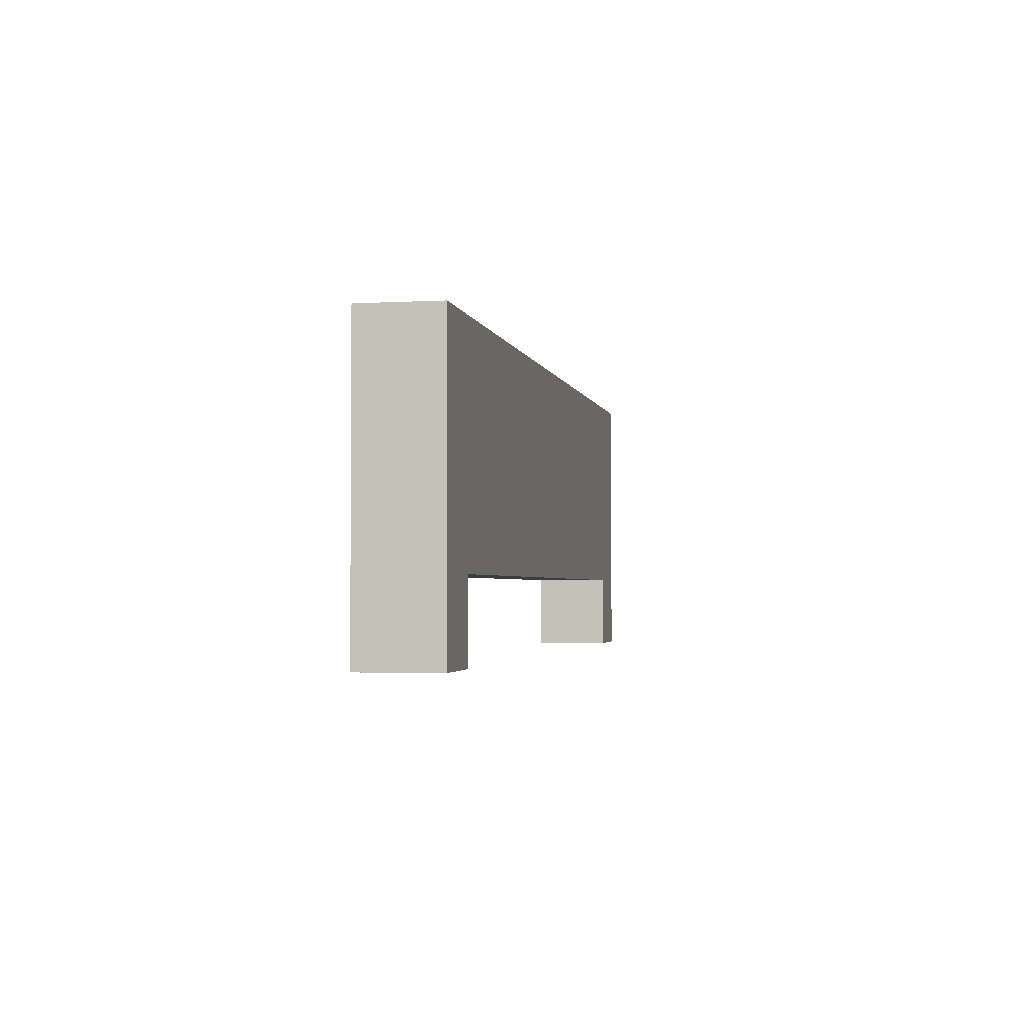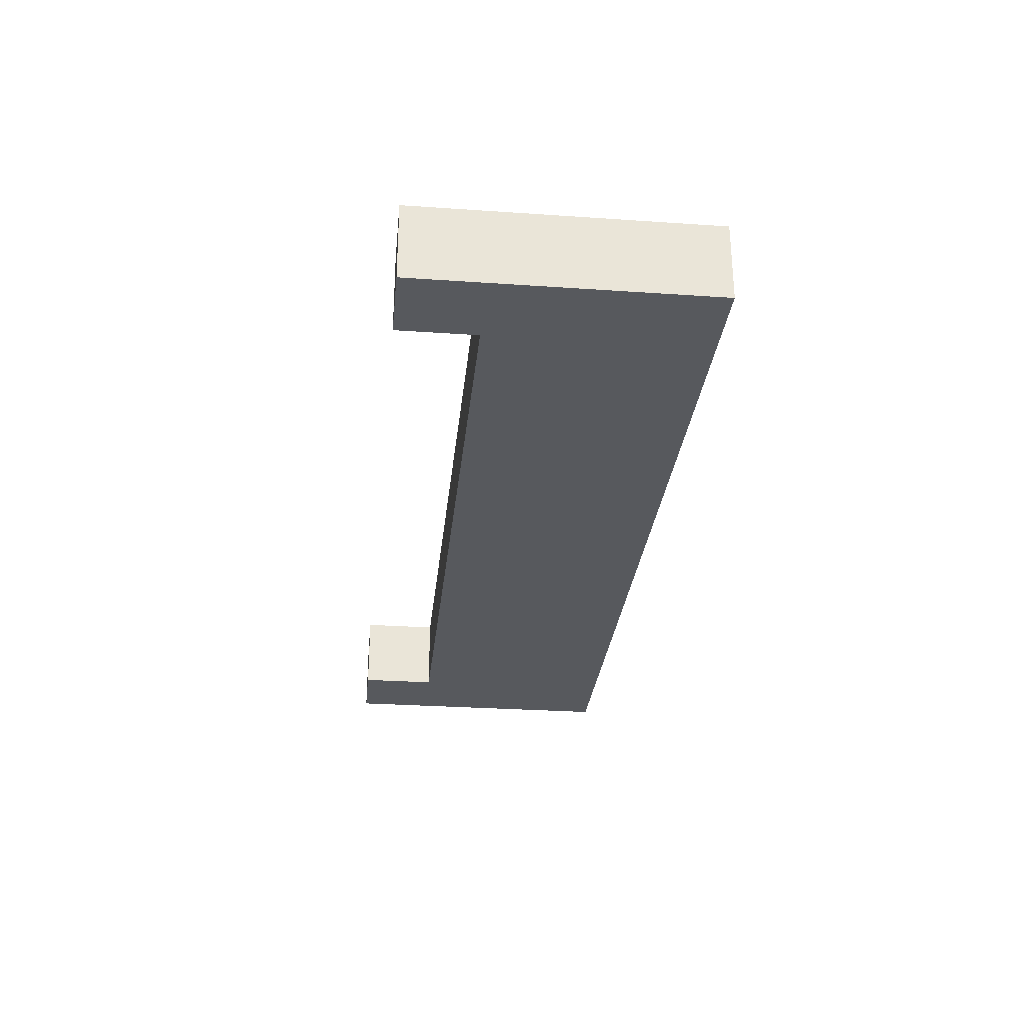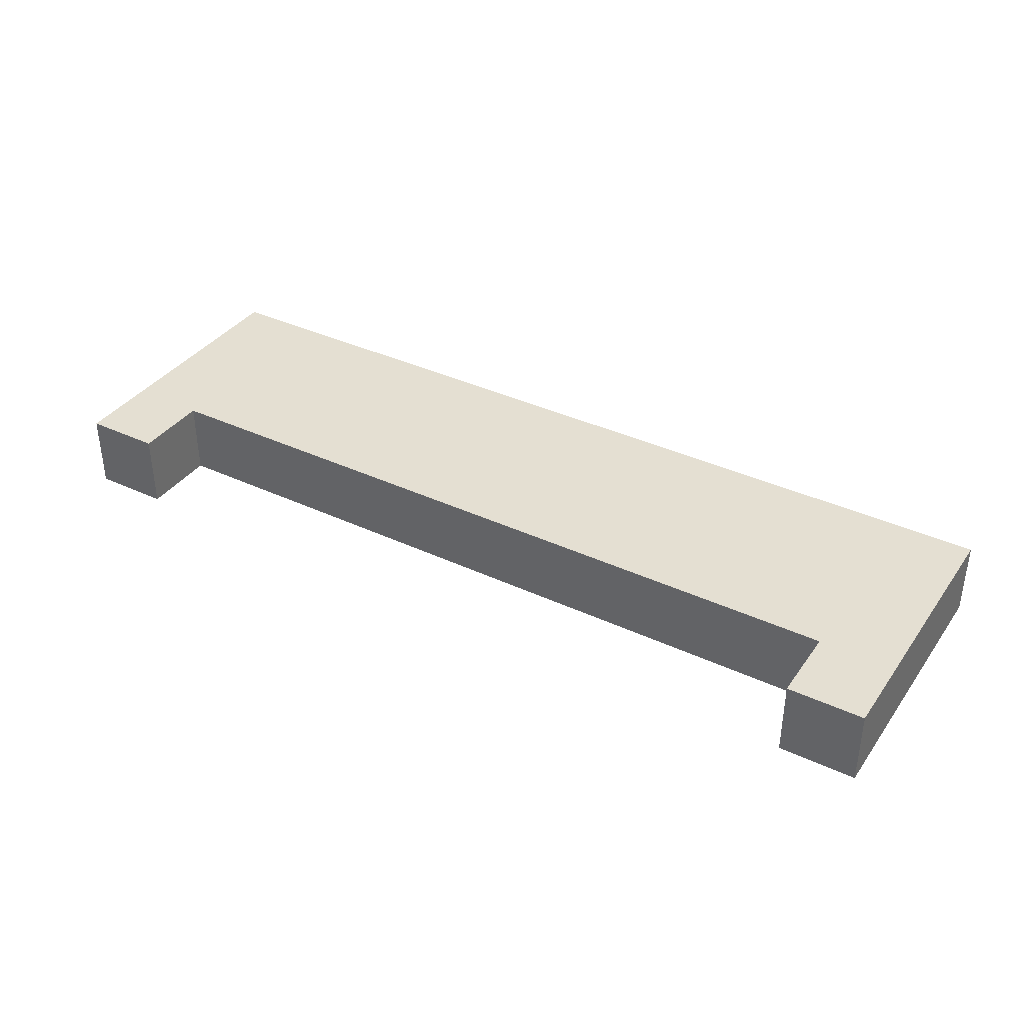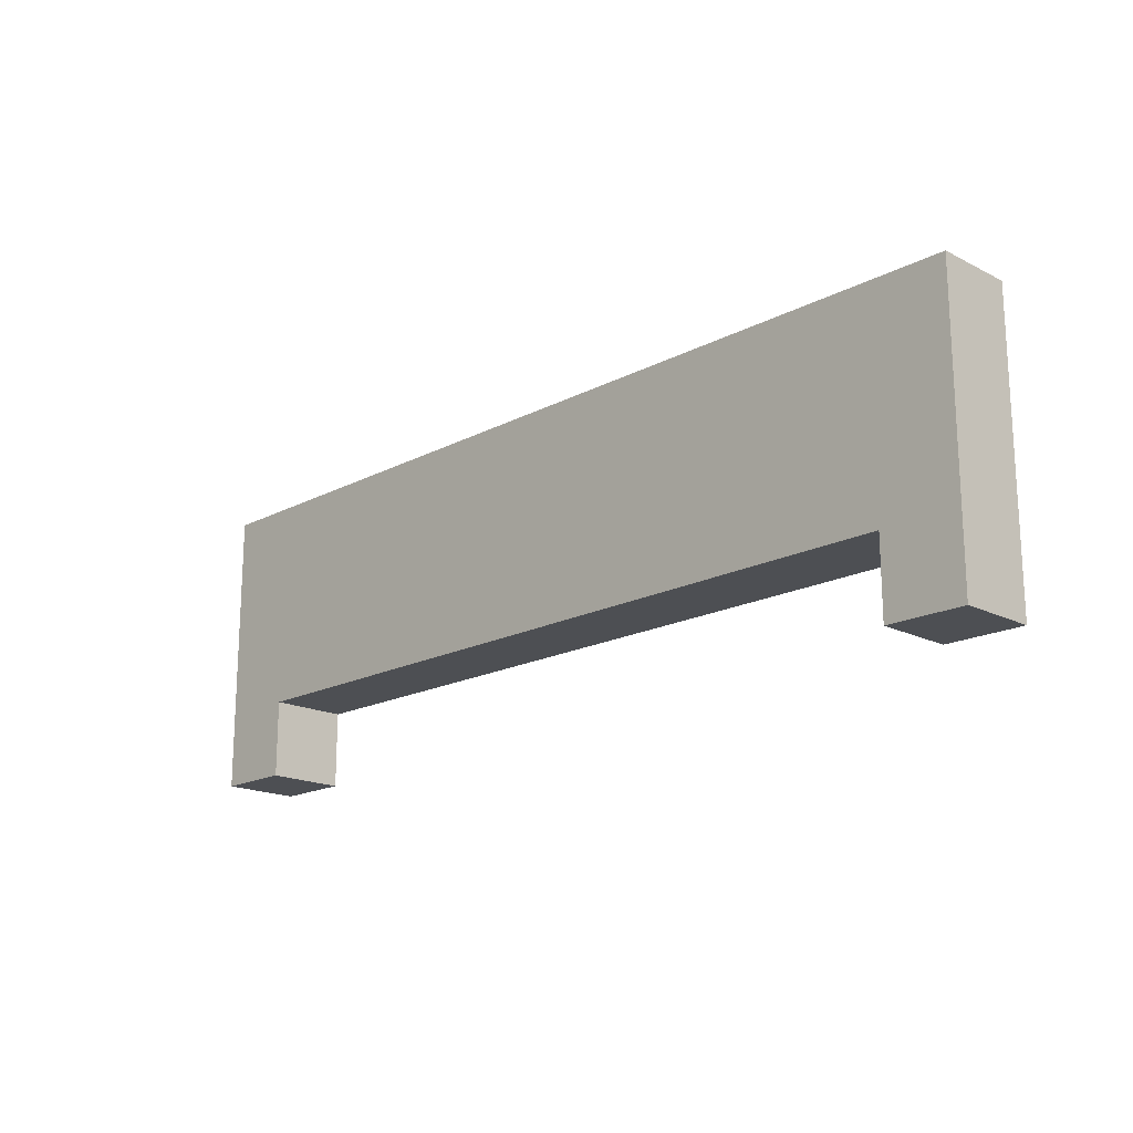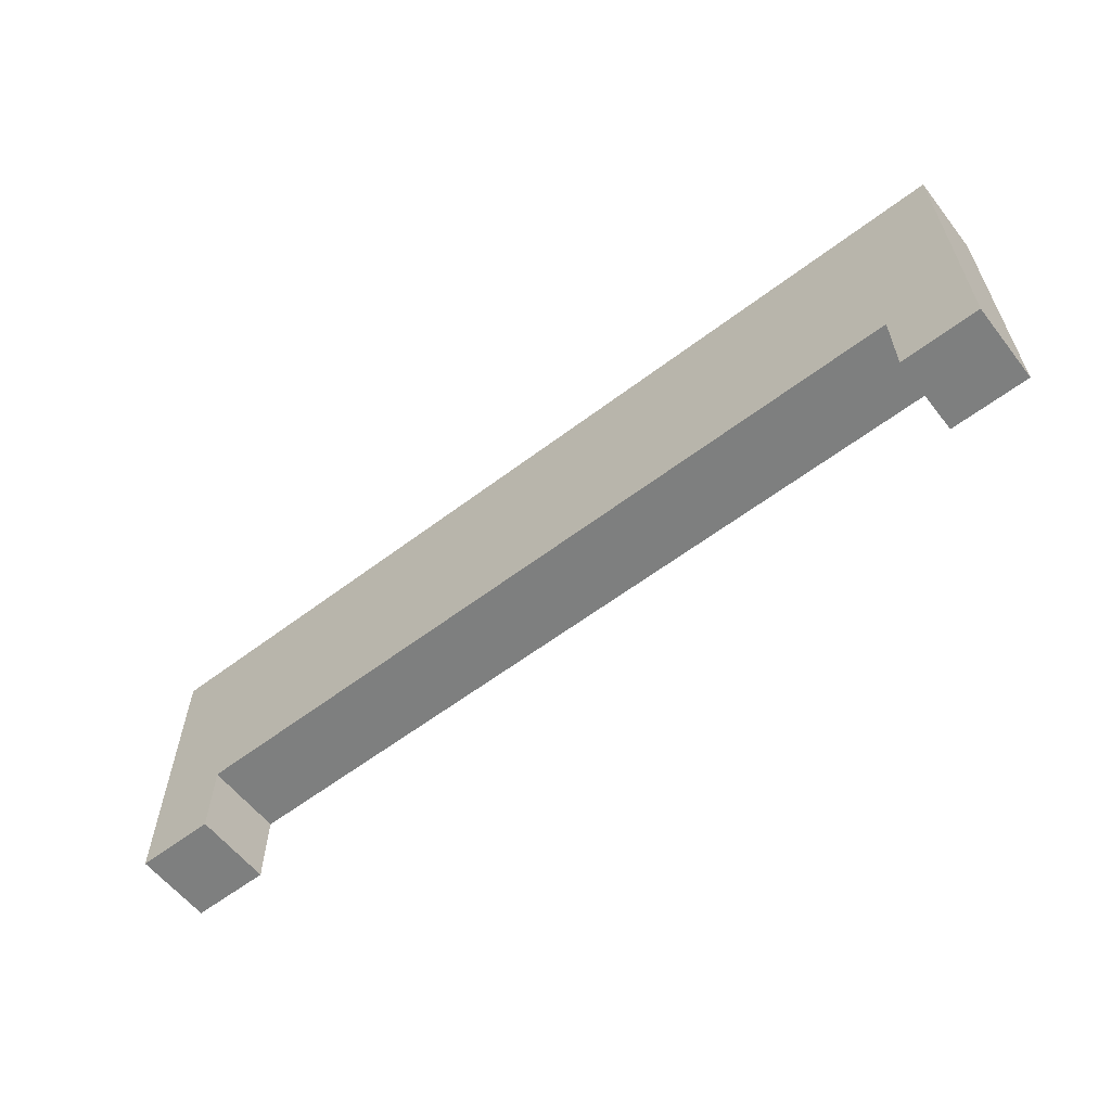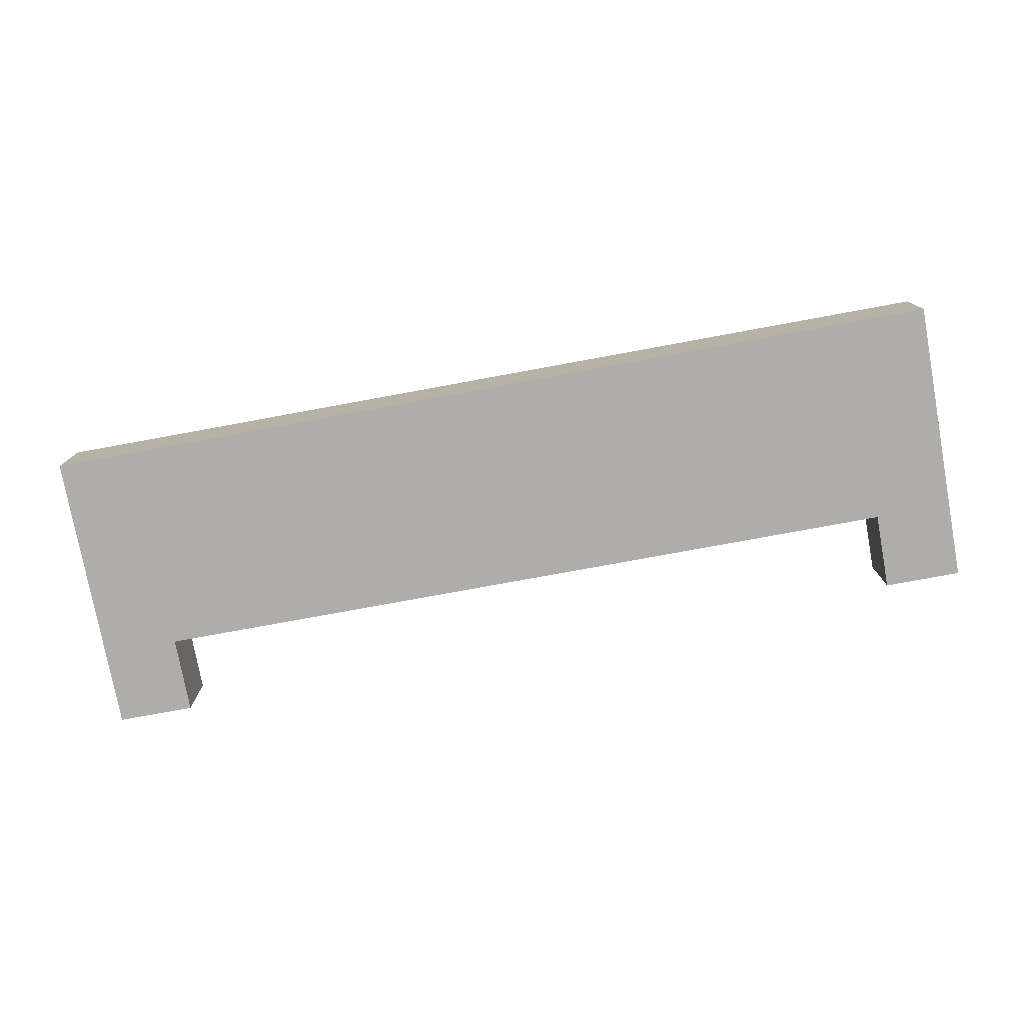
<metadata>
{"format":"obj","ext":"obj","renderer":"f3d","projection":"perspective","resolution":1024,"background":"white","views":[{"elev":-2.5,"azim":-79.0,"up":"+Y"},{"elev":-29.1,"azim":84.2,"up":"+Z"},{"elev":37.1,"azim":31.1,"up":"+Z"},{"elev":-17.8,"azim":45.6,"up":"+Y"},{"elev":-59.6,"azim":-142.1,"up":"+Y"},{"elev":-77.2,"azim":-169.6,"up":"+Z"}]}
</metadata>
<code>
v 6 -3 0.5
v 6 -3 -0.5
v 6 -0.25 0.5
v 6 -0.25 -0.5
v -6 -3 -0.5
v -6 -3 0.5
v -6 -0.25 -0.5
v -6 -0.25 0.5
v -6 -3 0.5
v -5 -3 0.5
v -5 -0.25 0.5
v -6 -0.25 0.5
v -5 -0.25 -0.5
v -6 -3 -0.5
v -6 -0.25 -0.5
v -5 -3 -0.5
v -5 -0.25 -0.5
v -6 -0.25 -0.5
v -6 -0.25 0.5
v -5 -0.25 0.5
v -6 -4 0.5
v -5 -4 -0.5
v -5 -4 0.5
v -6 -4 -0.5
v -5 -3 -0.5
v -5 -3 0.5
v -5 -4 -0.5
v -5 -4 0.5
v -5 -4 0.5
v -6 -4 0.5
v -6 -4 0.5
v -6 -4 -0.5
v -6 -4 -0.5
v -5 -4 -0.5
v 5 -3 0.5
v 5 -0.25 0.5
v 6 -3 0.5
v 6 -0.25 0.5
v 5 -0.25 -0.5
v 5 -3 -0.5
v 6 -0.25 -0.5
v 6 -3 -0.5
v 6 -0.25 -0.5
v 5 -0.25 -0.5
v 5 -0.25 0.5
v 6 -0.25 0.5
v 5 -4 0.5
v 6 -4 -0.5
v 6 -4 0.5
v 5 -4 -0.5
v -5 -3 0.5
v 5 -3 -0.5
v 5 -3 0.5
v -5 -3 -0.5
v 6 -4 -0.5
v 6 -4 0.5
v 6 -4 0.5
v 5 -4 0.5
v 5 -3 0.5
v 5 -3 -0.5
v 5 -4 0.5
v 5 -4 -0.5
v 5 -4 -0.5
v 6 -4 -0.5
g submesh0
f 1 2 3
f 2 4 3
f 5 6 7
f 6 8 7
f 9 10 11
f 12 9 11
f 13 14 15
f 13 16 14
f 17 18 19
f 20 17 19
f 21 22 23
f 21 24 22
f 25 26 27
f 26 28 27
f 10 9 29
f 9 30 29
f 6 5 31
f 5 32 31
f 14 16 33
f 16 34 33
f 10 35 36
f 11 10 36
f 35 37 38
f 36 35 38
f 39 16 13
f 39 40 16
f 41 40 39
f 41 42 40
f 43 44 45
f 46 43 45
f 44 17 20
f 45 44 20
f 47 48 49
f 47 50 48
f 51 52 53
f 51 54 52
f 2 1 55
f 1 56 55
f 37 35 57
f 35 58 57
f 59 60 61
f 60 62 61
f 40 42 63
f 42 64 63

</code>
